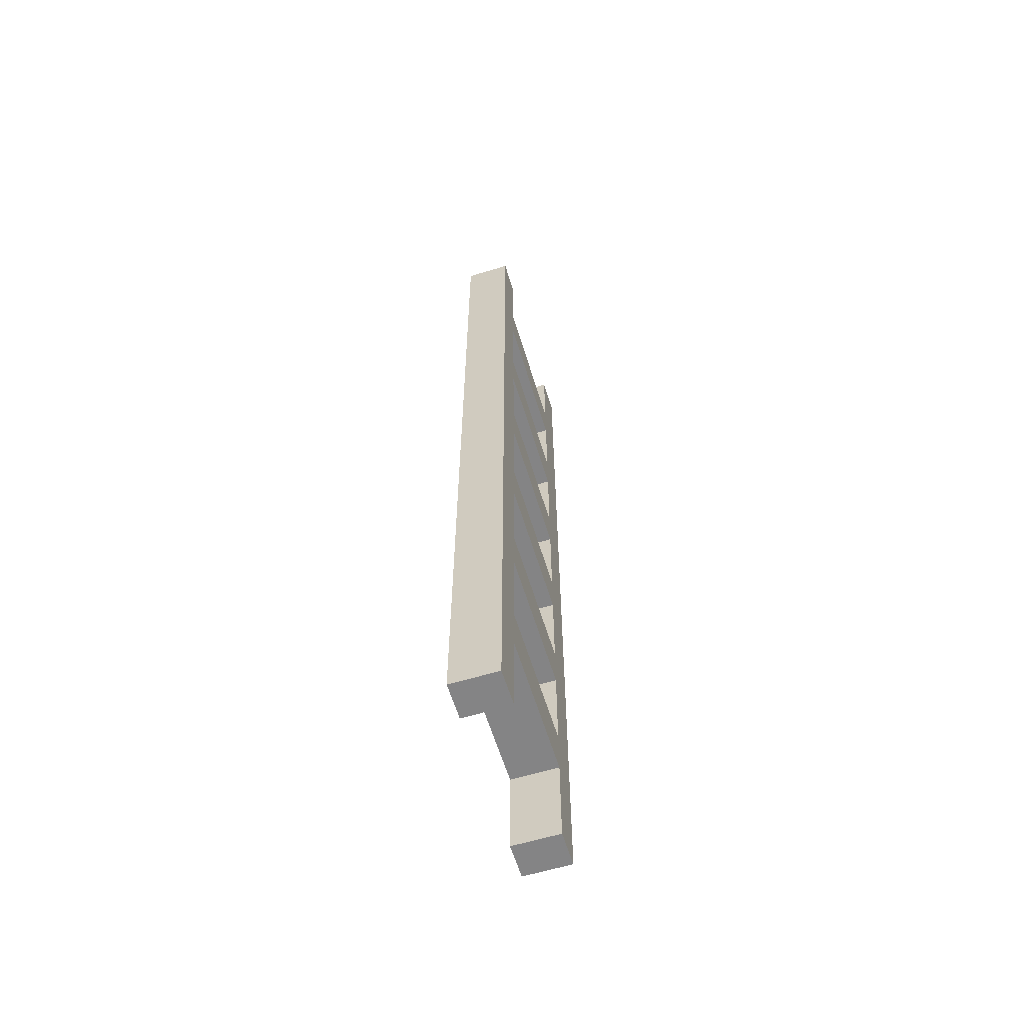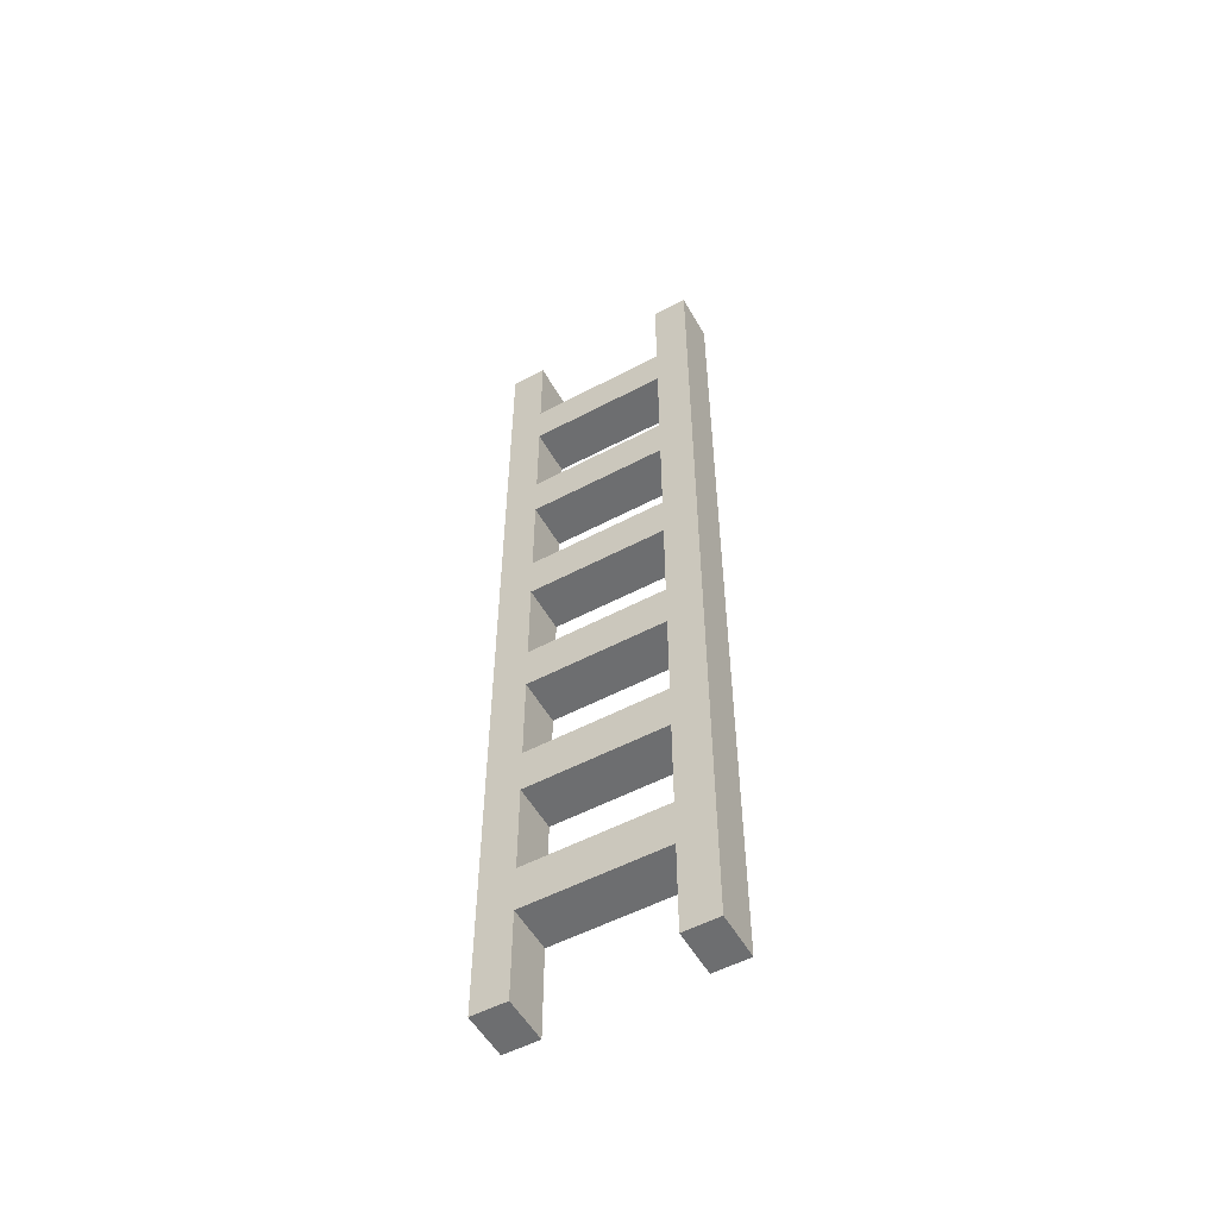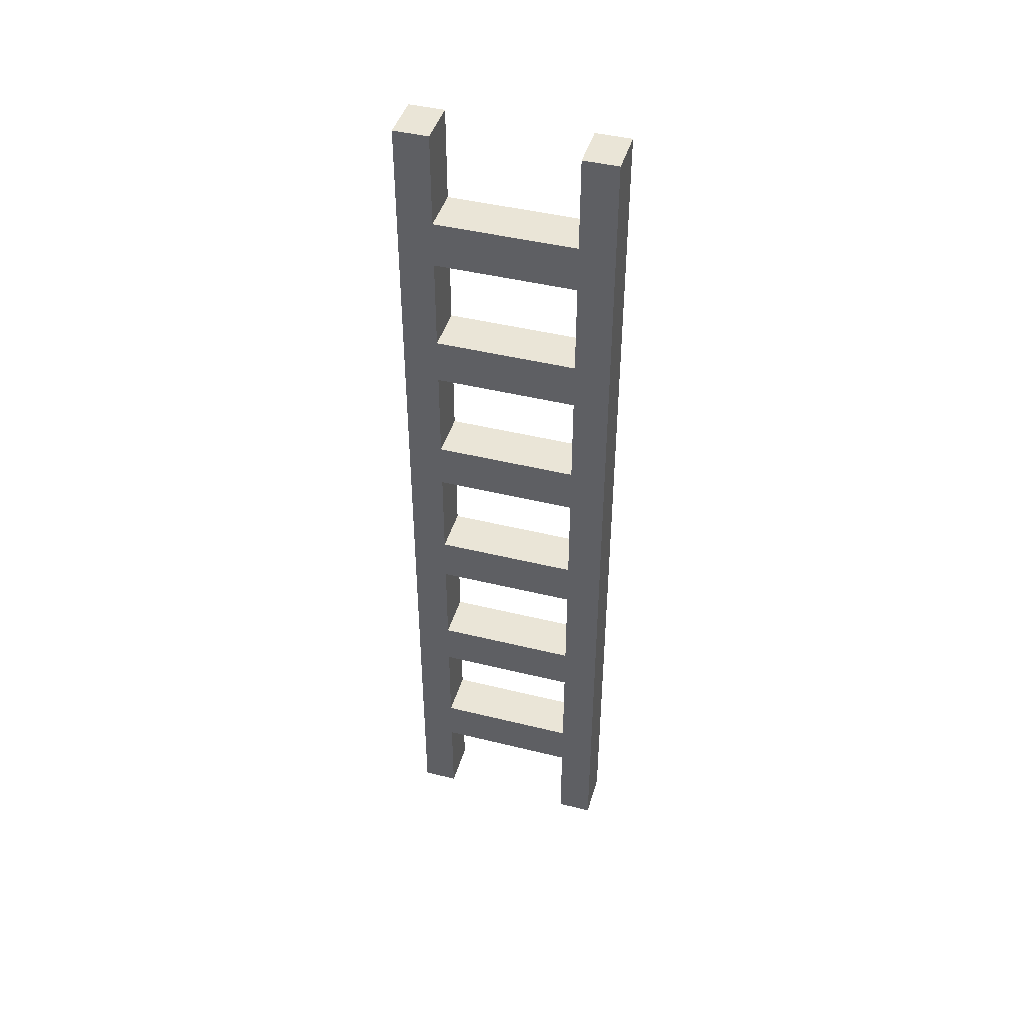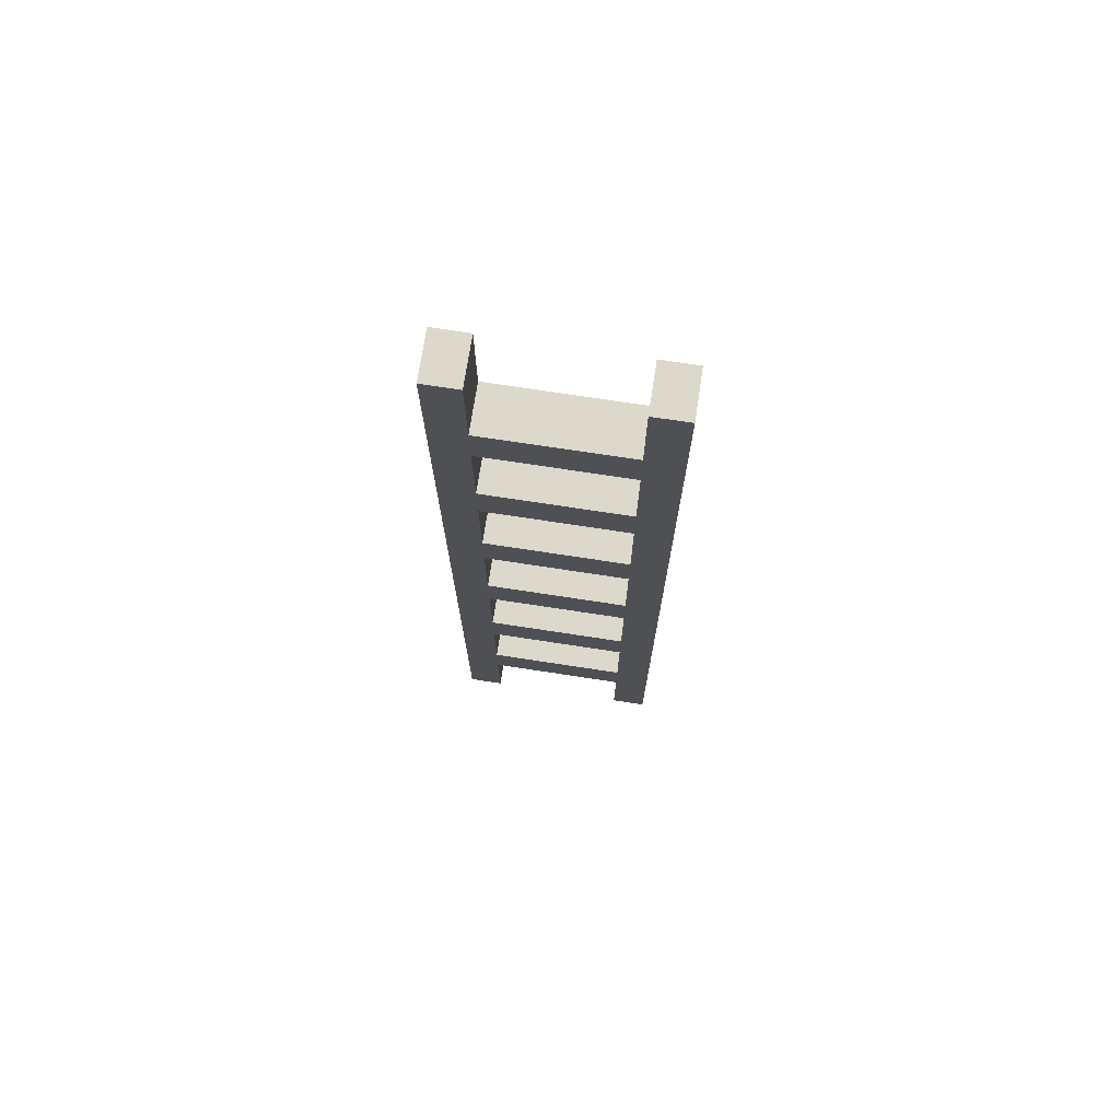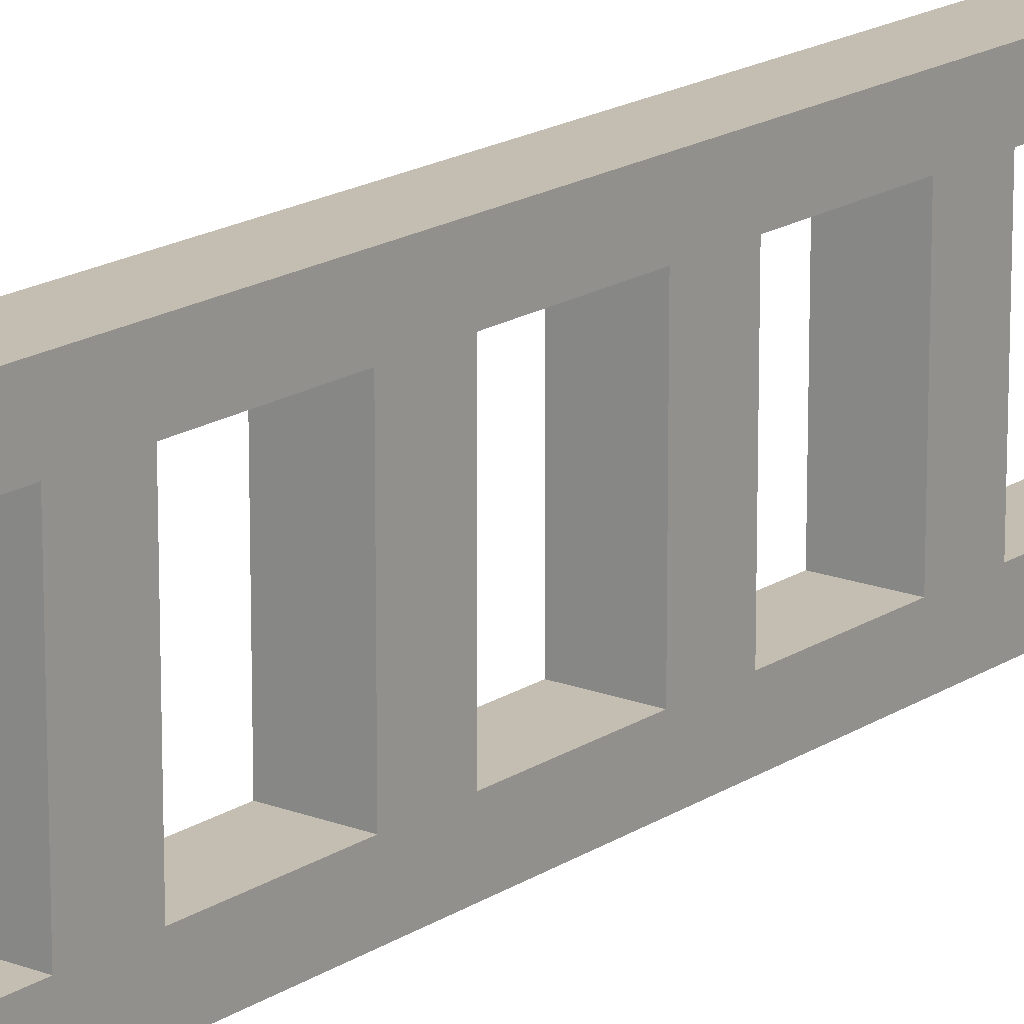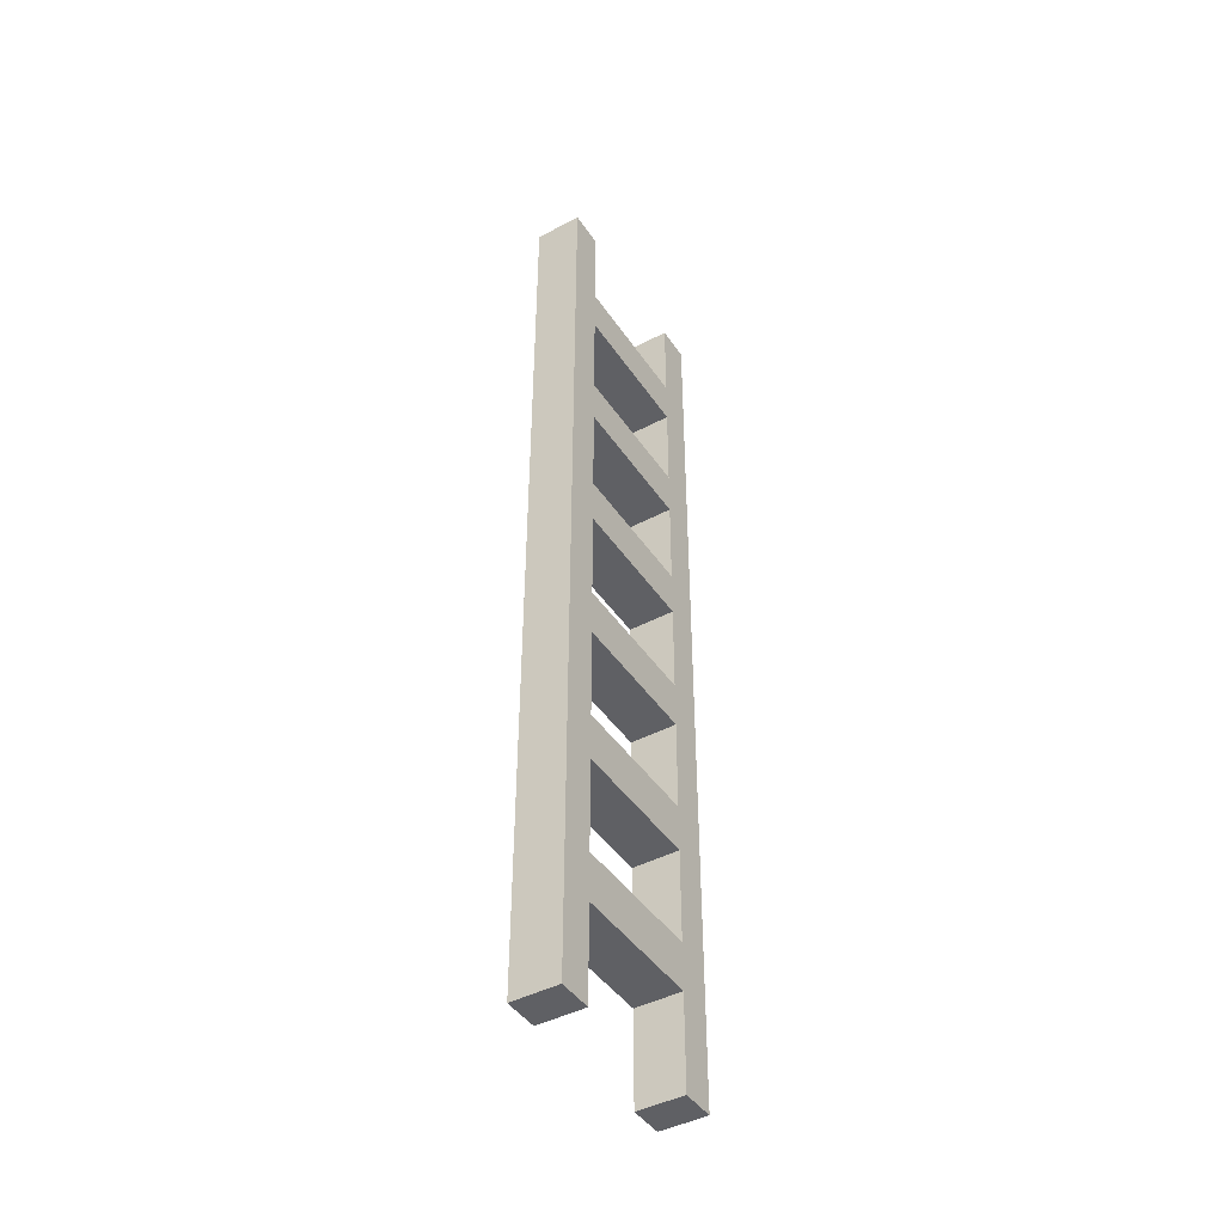
<metadata>
{"format":"obj","ext":"obj","renderer":"f3d","projection":"perspective","resolution":1024,"background":"white","views":[{"elev":-61.5,"azim":17.1,"up":"+Y"},{"elev":-54.2,"azim":119.3,"up":"+Y"},{"elev":44.0,"azim":-73.8,"up":"+Y"},{"elev":72.7,"azim":-81.3,"up":"+Y"},{"elev":17.2,"azim":-142.2,"up":"+Z"},{"elev":-44.3,"azim":-148.2,"up":"+Y"}]}
</metadata>
<code>
o Cube
v 1 -1 -0.5
v 1 -1 1
v -1 -1 1
v -1 -1 -0.5
v 1 1 -0.5
v 1 1 1
v -1 1 1
v -1 1 -0.5
v 1 5 -0.5
v 1 5 1
v -1 5 -0.5
v -1 5 1
v 1 7 -0.5
v 1 7 1
v -1 7 -0.5
v -1 7 1
v 1 11 -0.5
v 1 11 1
v -1 11 -0.5
v -1 11 1
v 1 13 -0.5
v 1 13 1
v -1 13 -0.5
v -1 13 1
v 1 17 -0.5
v 1 17 1
v -1 17 -0.5
v -1 17 1
v 1 19 -0.5
v 1 19 1
v -1 19 -0.5
v -1 19 1
v 1 -1 -6.5
v -1 -1 -6.5
v 1 1 -6.5
v -1 1 -6.5
v 1 5 -6.5
v -1 5 -6.5
v 1 7 -6.5
v -1 7 -6.5
v 1 11 -6.5
v -1 11 -6.5
v 1 13 -6.5
v -1 13 -6.5
v 1 17 -6.5
v -1 17 -6.5
v 1 19 -6.5
v -1 19 -6.5
v 1 1 -6.5
v -1 1 -6.5
v 1 5 -6.5
v -1 5 -6.5
v 1 7 -6.5
v -1 7 -6.5
v 1 11 -6.5
v -1 11 -6.5
v 1 13 -6.5
v -1 13 -6.5
v 1 17 -6.5
v -1 17 -6.5
v 1 1 -8
v -1 1 -8
v 1 5 -8
v -1 5 -8
v 1 7 -8
v -1 7 -8
v 1 11 -8
v -1 11 -8
v 1 13 -8
v -1 13 -8
v 1 17 -8
v -1 17 -8
v 1 19 -8
v -1 19 -8
v 1 -1 -8
v -1 -1 -8
v 1 23 -0.5
v 1 23 1
v -1 23 -0.5
v -1 23 1
v 1 23 -6.5
v -1 23 -6.5
v 1 23 -8
v -1 23 -8
v 1 -5 -0.5
v 1 -5 1
v -1 -5 -0.5
v -1 -5 1
v 1 -5 -6.5
v -1 -5 -6.5
v 1 -5 -8
v -1 -5 -8
v 1 -7 -0.5
v 1 -7 1
v -1 -7 -0.5
v -1 -7 1
v 1 -7 -6.5
v -1 -7 -6.5
v 1 -7 -8
v -1 -7 -8
v 1 -11 -0.5
v 1 -11 1
v -1 -11 -0.5
v -1 -11 1
v 1 -11 -6.5
v -1 -11 -6.5
v 1 -11 -8
v -1 -11 -8
v 1 -11 1
v 1 -13 1
v 1 -13 -0.5
v -1 -13 1
v -1 -13 -0.5
v 1 -13 -6.5
v -1 -13 -6.5
v 1 -13 -8
v -1 -13 -8
v 1 -17 1
v 1 -17 -0.5
v -1 -17 1
v -1 -17 -0.5
v 1 -17 -6.5
v -1 -17 -6.5
v 1 -17 -8
v -1 -17 -8
f 76 75 91 92
f 6 5 9 10
f 1 5 6 2
f 2 6 7 3
f 3 7 8 4
f 23 27 25 21
f 11 12 16 15
f 8 7 12 11
f 13 53 54 15
f 7 6 10 12
f 16 14 18 20
f 27 31 48 46
f 12 10 14 16
f 10 9 13 14
f 20 18 22 24
f 14 13 17 18
f 15 16 20 19
f 73 71 72 74
f 23 24 28 27
f 18 17 21 22
f 19 20 24 23
f 4 8 36 34
f 28 26 30 32
f 21 57 58 23
f 24 22 26 28
f 22 21 25 26
f 74 48 82 84
f 26 25 29 30
f 27 28 32 31
f 35 33 34 36
f 37 38 40 39
f 41 42 44 43
f 45 46 48 47
f 25 27 46 45
f 1 4 34 33
f 31 29 47 48
f 8 5 35 36
f 5 1 33 35
f 11 15 40 38
f 13 9 37 39
f 21 17 41 43
f 9 11 38 37
f 19 23 44 42
f 29 25 45 47
f 49 50 62 61
f 58 60 72 70
f 50 52 64 62
f 72 60 48 74
f 30 29 77 78
f 19 56 55 17
f 57 59 60 58
f 53 55 56 54
f 49 51 52 50
f 61 62 64 63
f 65 66 68 67
f 69 70 72 71
f 54 56 68 66
f 53 54 66 65
f 59 57 69 71
f 52 51 63 64
f 57 58 70 69
f 56 55 67 68
f 51 49 61 63
f 60 59 71 72
f 55 53 65 67
f 71 73 47 59
f 69 57 55 67
f 67 68 70 69
f 68 56 58 70
f 66 64 52 54
f 63 64 66 65
f 63 65 53 51
f 17 13 15 19
f 75 33 89 91
f 76 62 61 75
f 62 76 34 50
f 75 61 49 33
f 8 11 9 5
f 77 79 80 78
f 82 81 83 84
f 73 74 84 83
f 31 32 80 79
f 29 31 79 77
f 48 47 81 82
f 47 73 83 81
f 32 30 78 80
f 90 92 100 98
f 87 85 93 95
f 1 2 86 85
f 34 76 92 90
f 33 34 90 89
f 3 4 87 88
f 2 3 88 86
f 4 1 85 87
f 100 99 107 108
f 99 97 105 107
f 89 90 98 97
f 86 88 96 94
f 85 86 94 93
f 91 89 97 99
f 92 91 99 100
f 88 87 95 96
f 101 109 110 111
f 104 103 113 112
f 96 95 103 104
f 95 93 101 103
f 98 100 108 106
f 97 98 106 105
f 94 96 104 102
f 93 94 102 101
f 98 95 87 90
f 97 93 95 98
f 89 85 93 97
f 89 90 87 85
f 111 110 118 119
f 112 113 121 120
f 103 101 111 113
f 106 108 117 115
f 105 106 115 114
f 109 104 112 110
f 107 105 114 116
f 108 107 116 117
f 119 118 120 121
f 122 123 125 124
f 113 111 119 121
f 115 117 125 123
f 114 115 123 122
f 110 112 120 118
f 116 114 122 124
f 117 116 124 125
f 115 113 103 106
f 105 106 103 101
f 114 111 113 115
f 114 105 101 111

</code>
